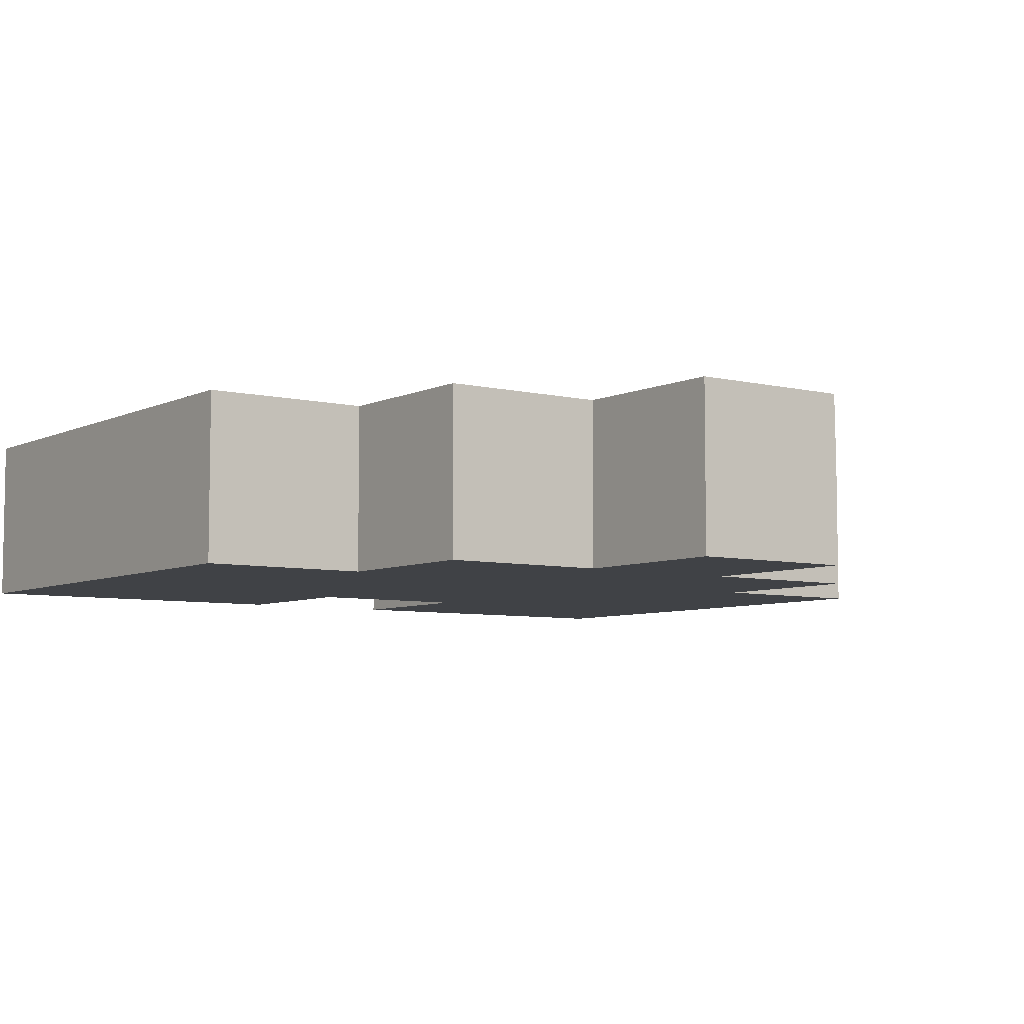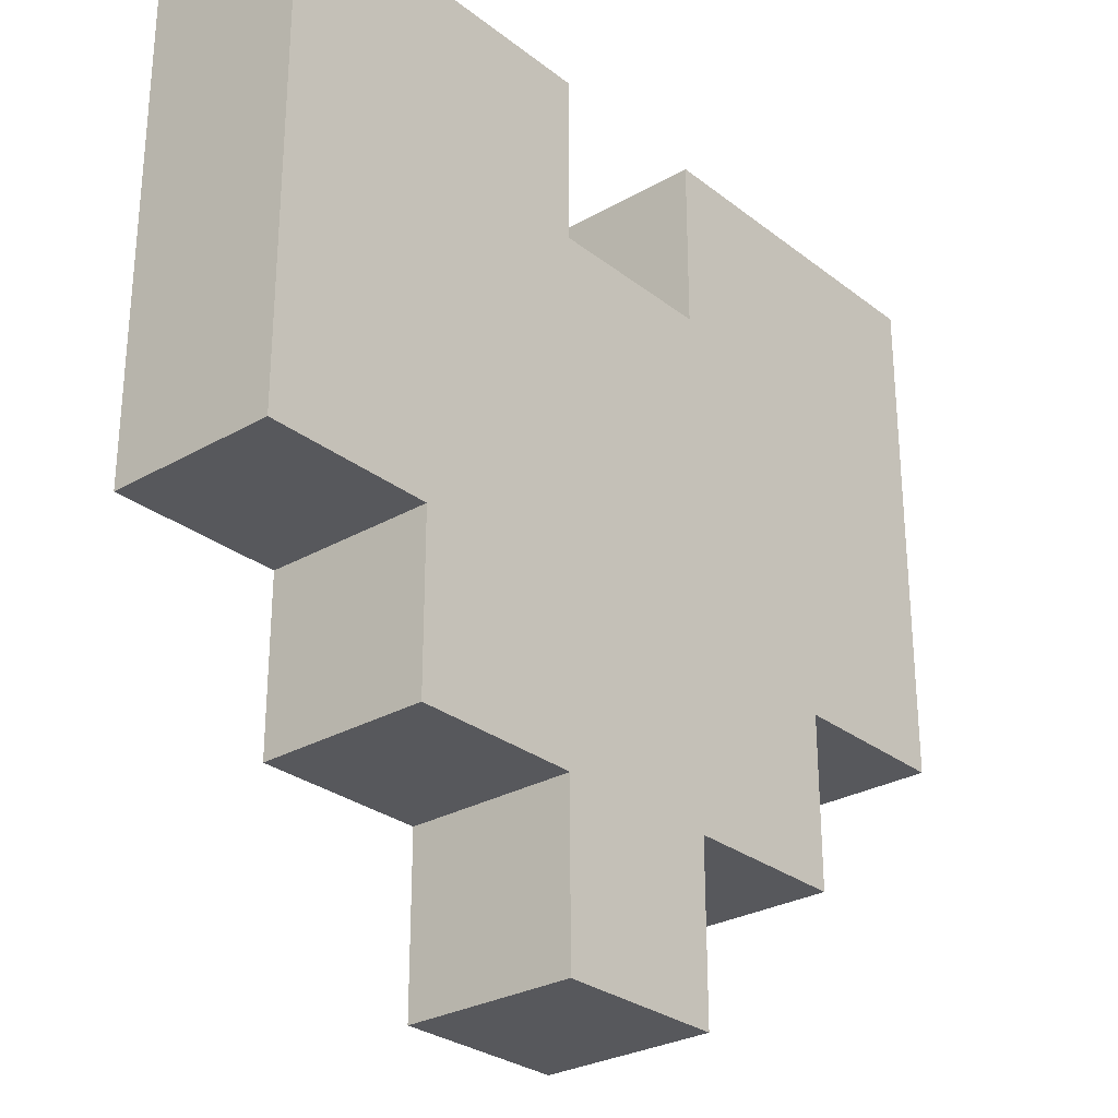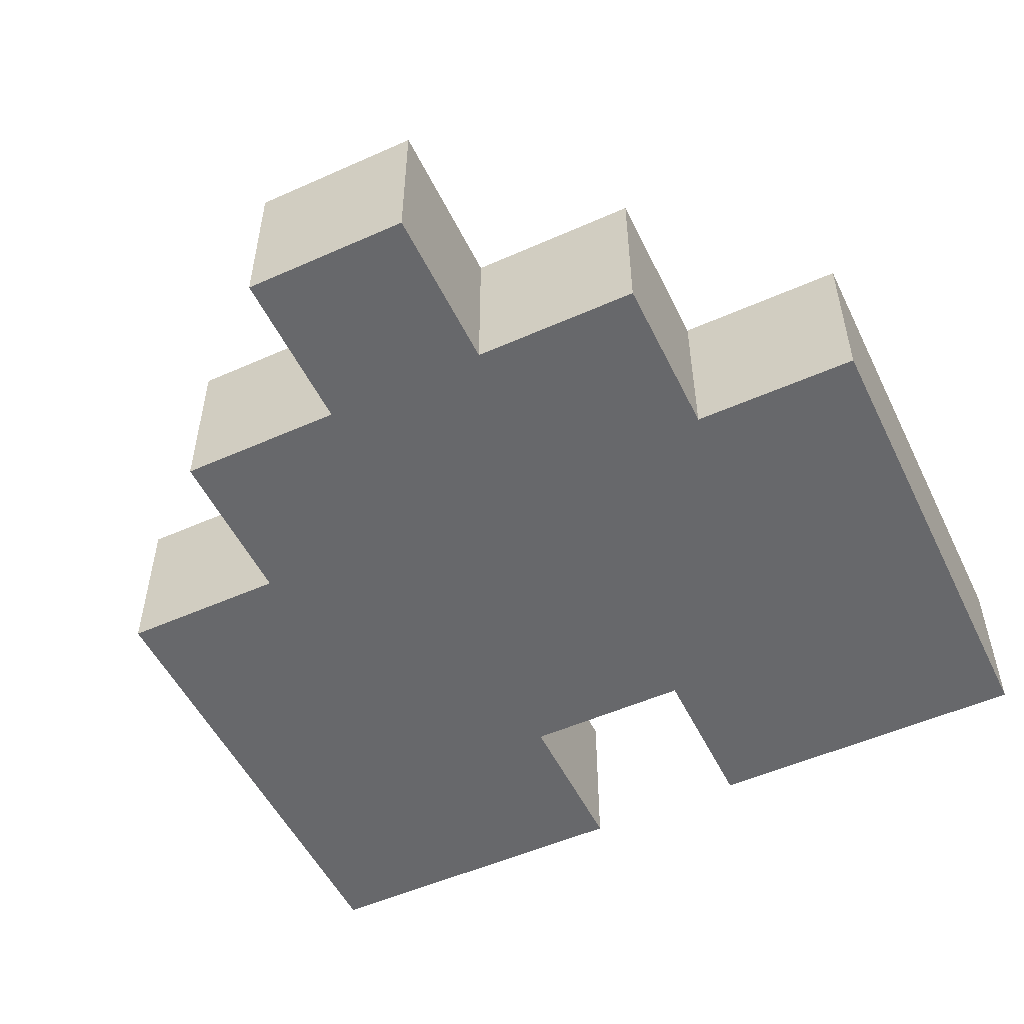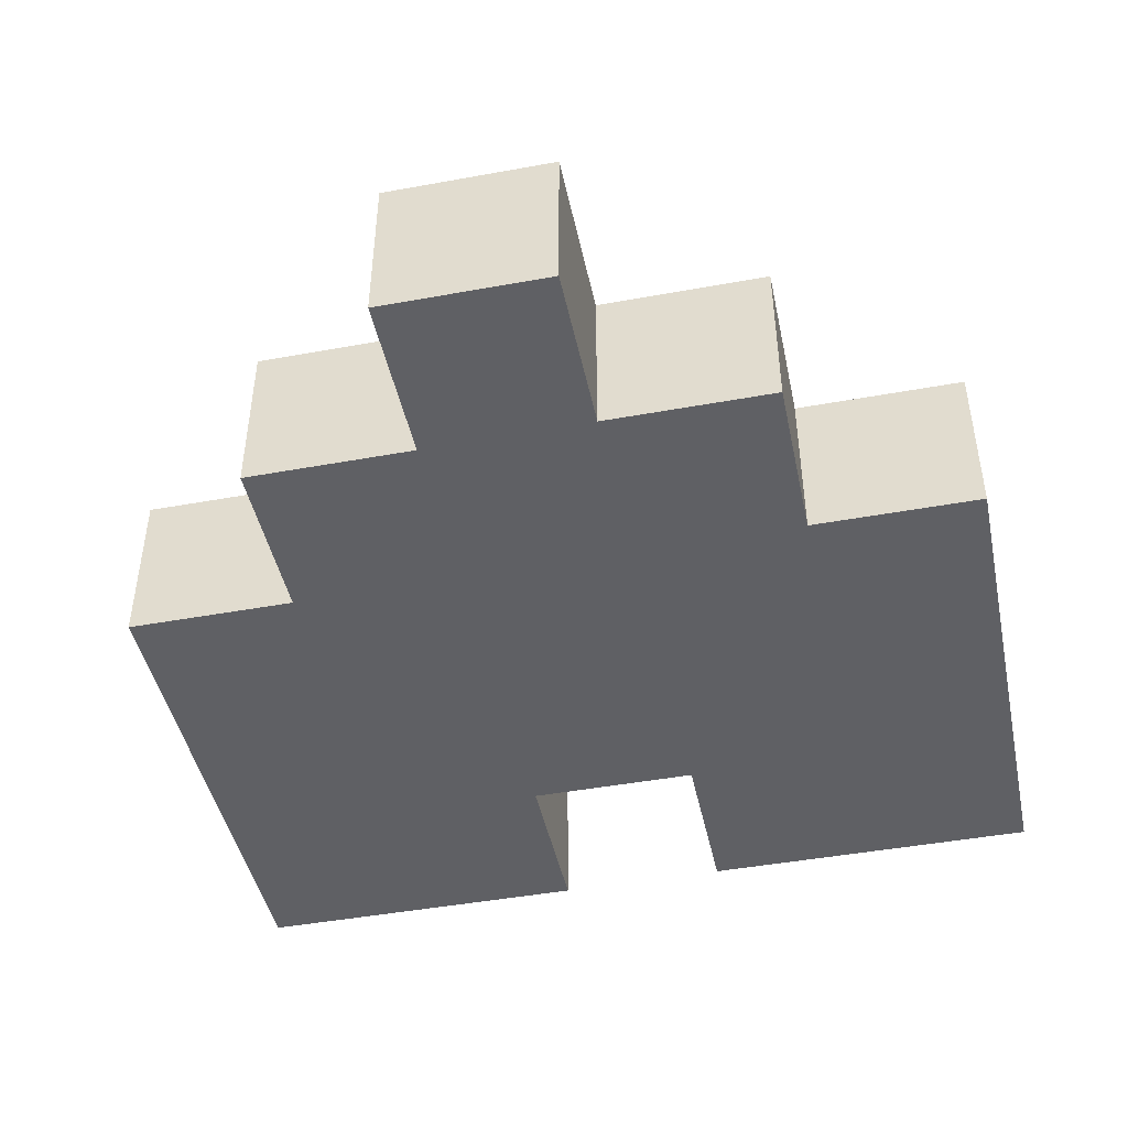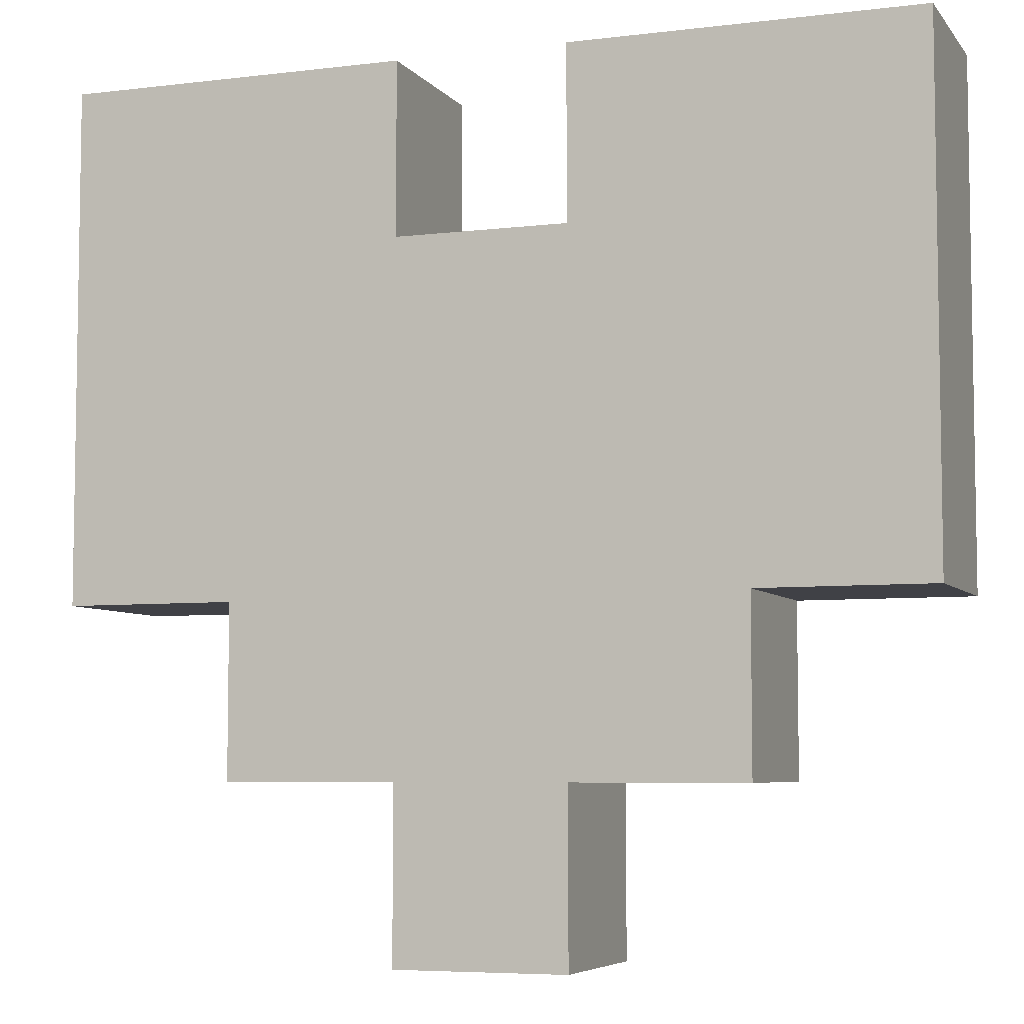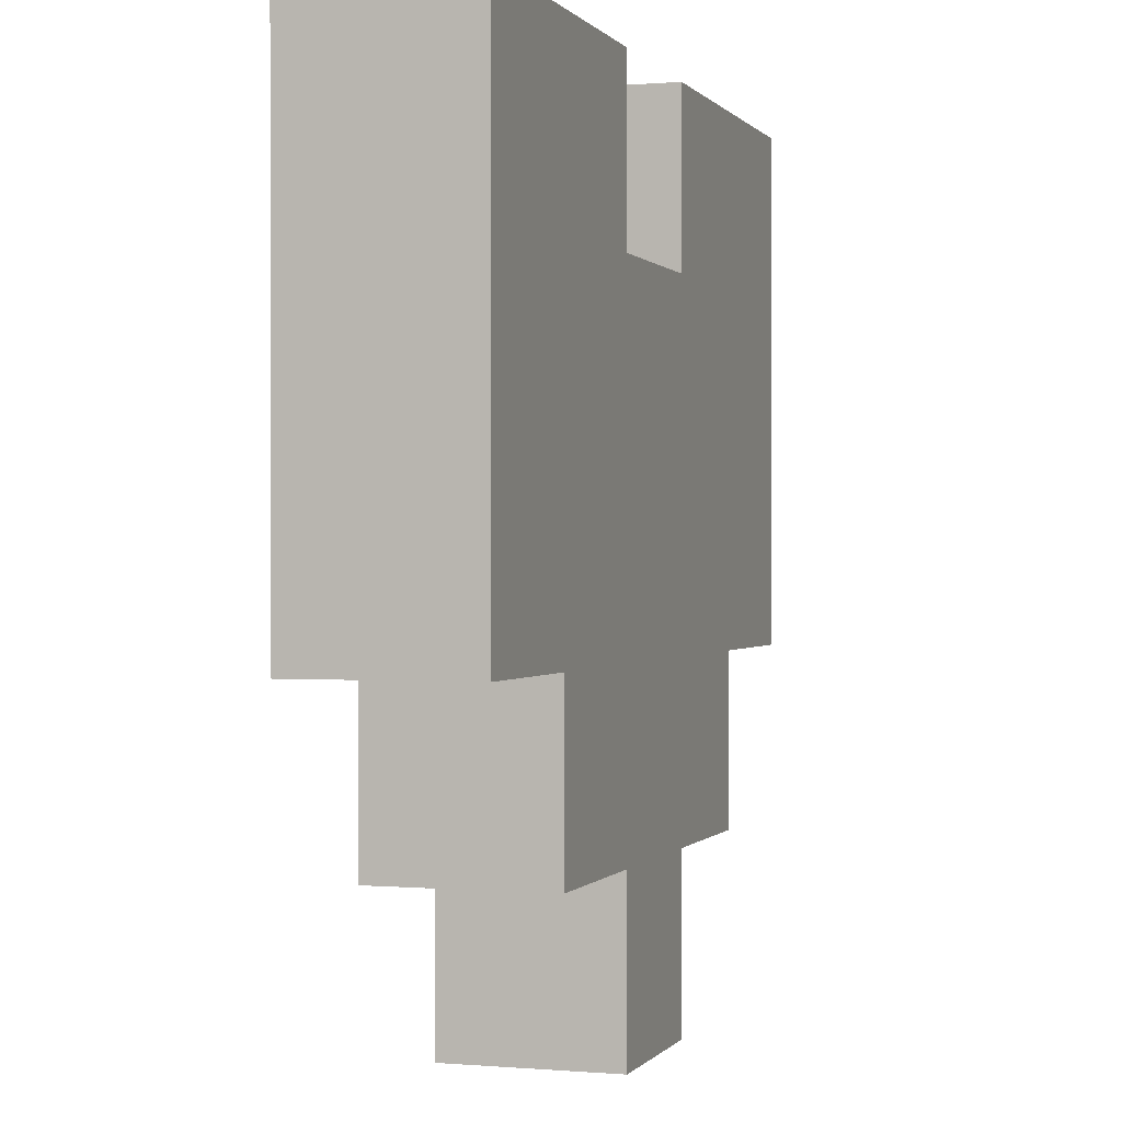
<metadata>
{"format":"obj","ext":"obj","renderer":"f3d","projection":"perspective","resolution":1024,"background":"white","views":[{"elev":-6.3,"azim":-36.0,"up":"+Z"},{"elev":-28.4,"azim":-49.2,"up":"+Y"},{"elev":-52.3,"azim":25.6,"up":"+Z"},{"elev":-45.3,"azim":11.9,"up":"+Z"},{"elev":-6.0,"azim":-159.7,"up":"+Y"},{"elev":0.1,"azim":107.9,"up":"+Y"}]}
</metadata>
<code>
o
v 7.2 17.9 2.3
v 7.2 17.9 2.1
v 7.2 18.5 2.3
v 7.2 18.5 2.1
v 7.4 17.7 2.3
v 7.4 17.7 2.1
v 7.4 17.9 2.3
v 7.4 17.9 2.1
v 7.6 17.5 2.3
v 7.6 17.5 2.1
v 7.6 17.7 2.3
v 7.6 17.7 2.1
v 7.8 18.3 2.3
v 7.8 18.3 2.1
v 7.8 18.5 2.3
v 7.8 18.5 2.1
v 7.6 18.3 2.3
v 7.6 18.3 2.1
v 7.6 18.5 2.3
v 7.6 18.5 2.1
v 7.8 17.5 2.3
v 7.8 17.5 2.1
v 7.8 17.7 2.3
v 7.8 17.7 2.1
v 8 17.7 2.3
v 8 17.7 2.1
v 8 17.9 2.3
v 8 17.9 2.1
v 8.2 17.9 2.3
v 8.2 17.9 2.1
v 8.2 18.5 2.3
v 8.2 18.5 2.1
v 7.2 17.9 2.3
v 7.2 18.5 2.3
v 7.4 17.7 2.3
v 7.4 17.9 2.3
v 7.6 17.5 2.3
v 7.6 17.7 2.3
v 7.6 18.3 2.3
v 7.6 18.5 2.3
v 7.8 17.5 2.3
v 7.8 17.7 2.3
v 7.8 18.3 2.3
v 7.8 18.5 2.3
v 8 17.7 2.3
v 8 17.9 2.3
v 8.2 17.9 2.3
v 8.2 18.5 2.3
v 7.2 17.9 2.1
v 7.2 18.5 2.1
v 7.4 17.7 2.1
v 7.4 17.9 2.1
v 7.6 17.5 2.1
v 7.6 17.7 2.1
v 7.6 18.3 2.1
v 7.6 18.5 2.1
v 7.8 17.5 2.1
v 7.8 17.7 2.1
v 7.8 18.3 2.1
v 7.8 18.5 2.1
v 8 17.7 2.1
v 8 17.9 2.1
v 8.2 17.9 2.1
v 8.2 18.5 2.1
v 7.6 17.5 2.3
v 7.8 17.5 2.3
v 7.6 17.5 2.1
v 7.8 17.5 2.1
v 7.4 17.7 2.3
v 7.6 17.7 2.3
v 7.8 17.7 2.3
v 8 17.7 2.3
v 7.4 17.7 2.1
v 7.6 17.7 2.1
v 7.8 17.7 2.1
v 8 17.7 2.1
v 7.2 17.9 2.3
v 7.4 17.9 2.3
v 8 17.9 2.3
v 8.2 17.9 2.3
v 7.2 17.9 2.1
v 7.4 17.9 2.1
v 8 17.9 2.1
v 8.2 17.9 2.1
v 7.6 18.3 2.3
v 7.8 18.3 2.3
v 7.6 18.3 2.1
v 7.8 18.3 2.1
v 7.2 18.5 2.3
v 7.6 18.5 2.3
v 7.8 18.5 2.3
v 8.2 18.5 2.3
v 7.2 18.5 2.1
v 7.6 18.5 2.1
v 7.8 18.5 2.1
v 8.2 18.5 2.1
f 3 2 1
f 4 2 3
f 7 6 5
f 8 6 7
f 11 10 9
f 12 10 11
f 15 14 13
f 16 14 15
f 17 18 19
f 19 18 20
f 21 22 23
f 23 22 24
f 25 26 27
f 27 26 28
f 29 30 31
f 31 30 32
f 36 34 33
f 38 36 35
f 39 34 36
f 39 36 38
f 40 34 39
f 41 38 37
f 41 39 38
f 42 39 41
f 43 39 42
f 45 44 43
f 45 43 42
f 46 44 45
f 47 44 46
f 48 44 47
f 49 50 52
f 51 52 54
f 52 50 55
f 54 52 55
f 55 50 56
f 53 54 57
f 54 55 57
f 57 55 58
f 58 55 59
f 59 60 61
f 58 59 61
f 61 60 62
f 62 60 63
f 63 60 64
f 67 66 65
f 68 66 67
f 73 70 69
f 74 70 73
f 75 72 71
f 76 72 75
f 81 78 77
f 82 78 81
f 83 80 79
f 84 80 83
f 85 86 87
f 87 86 88
f 89 90 93
f 93 90 94
f 91 92 95
f 95 92 96

</code>
